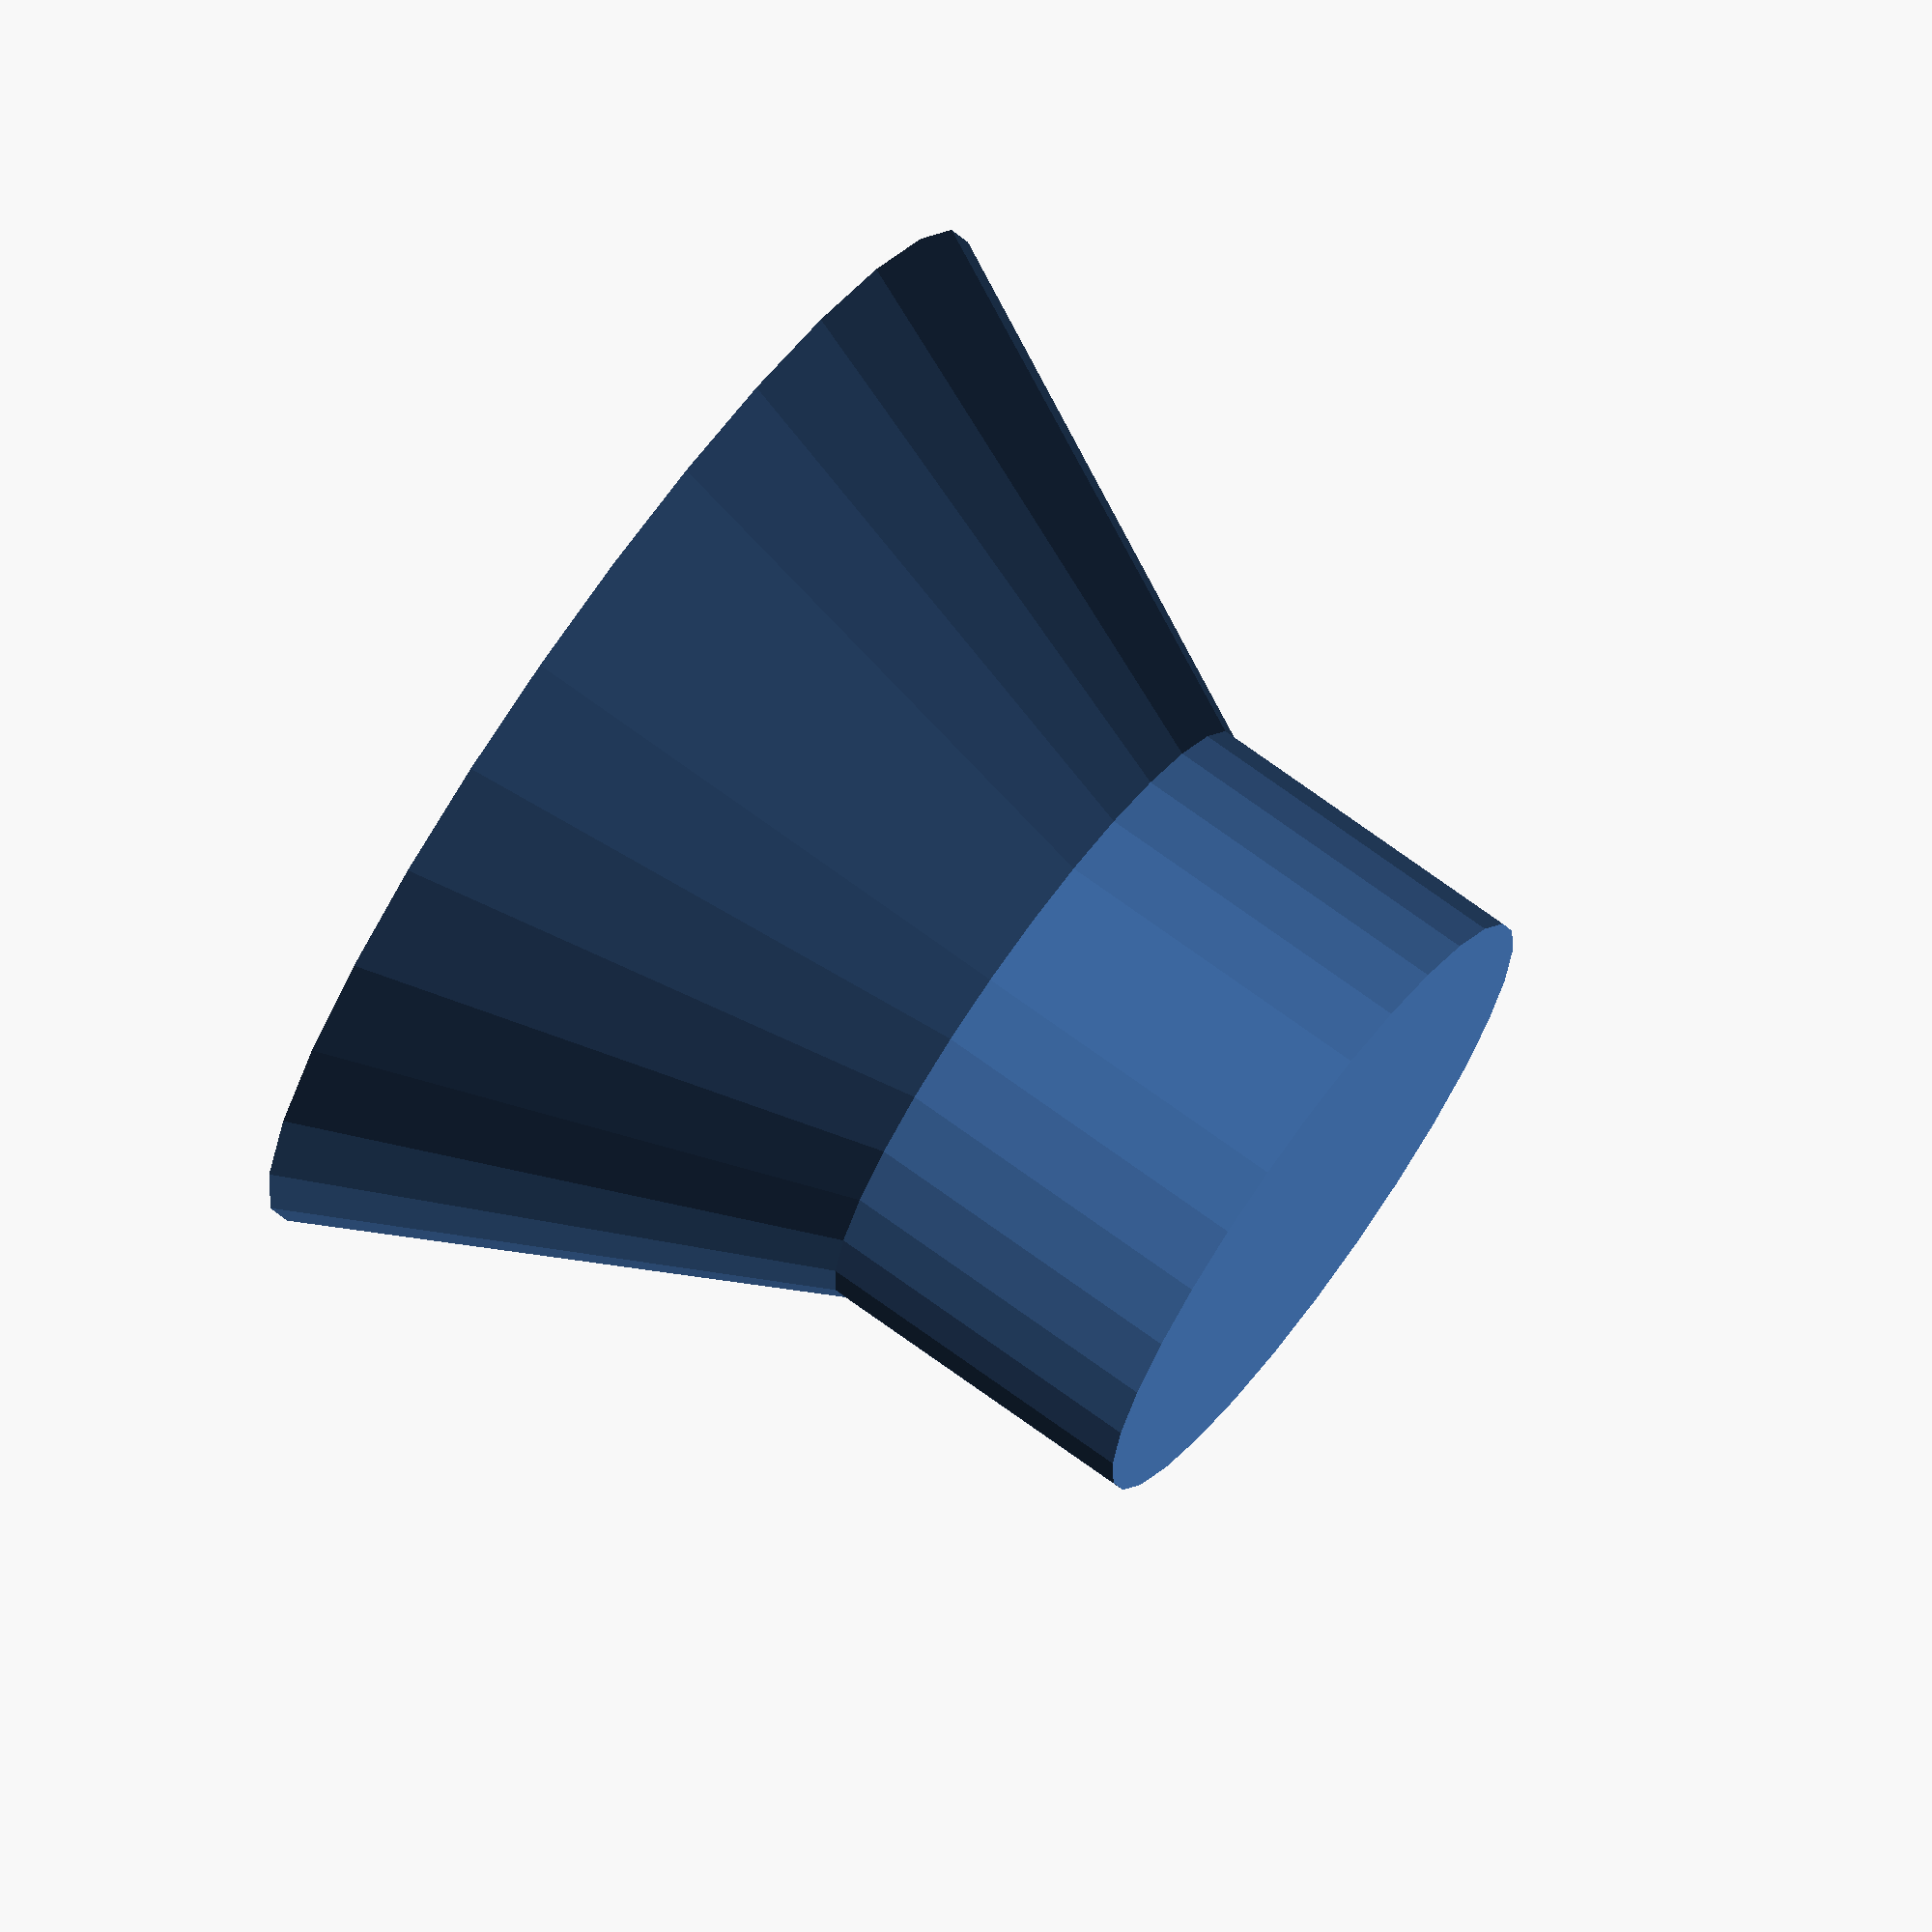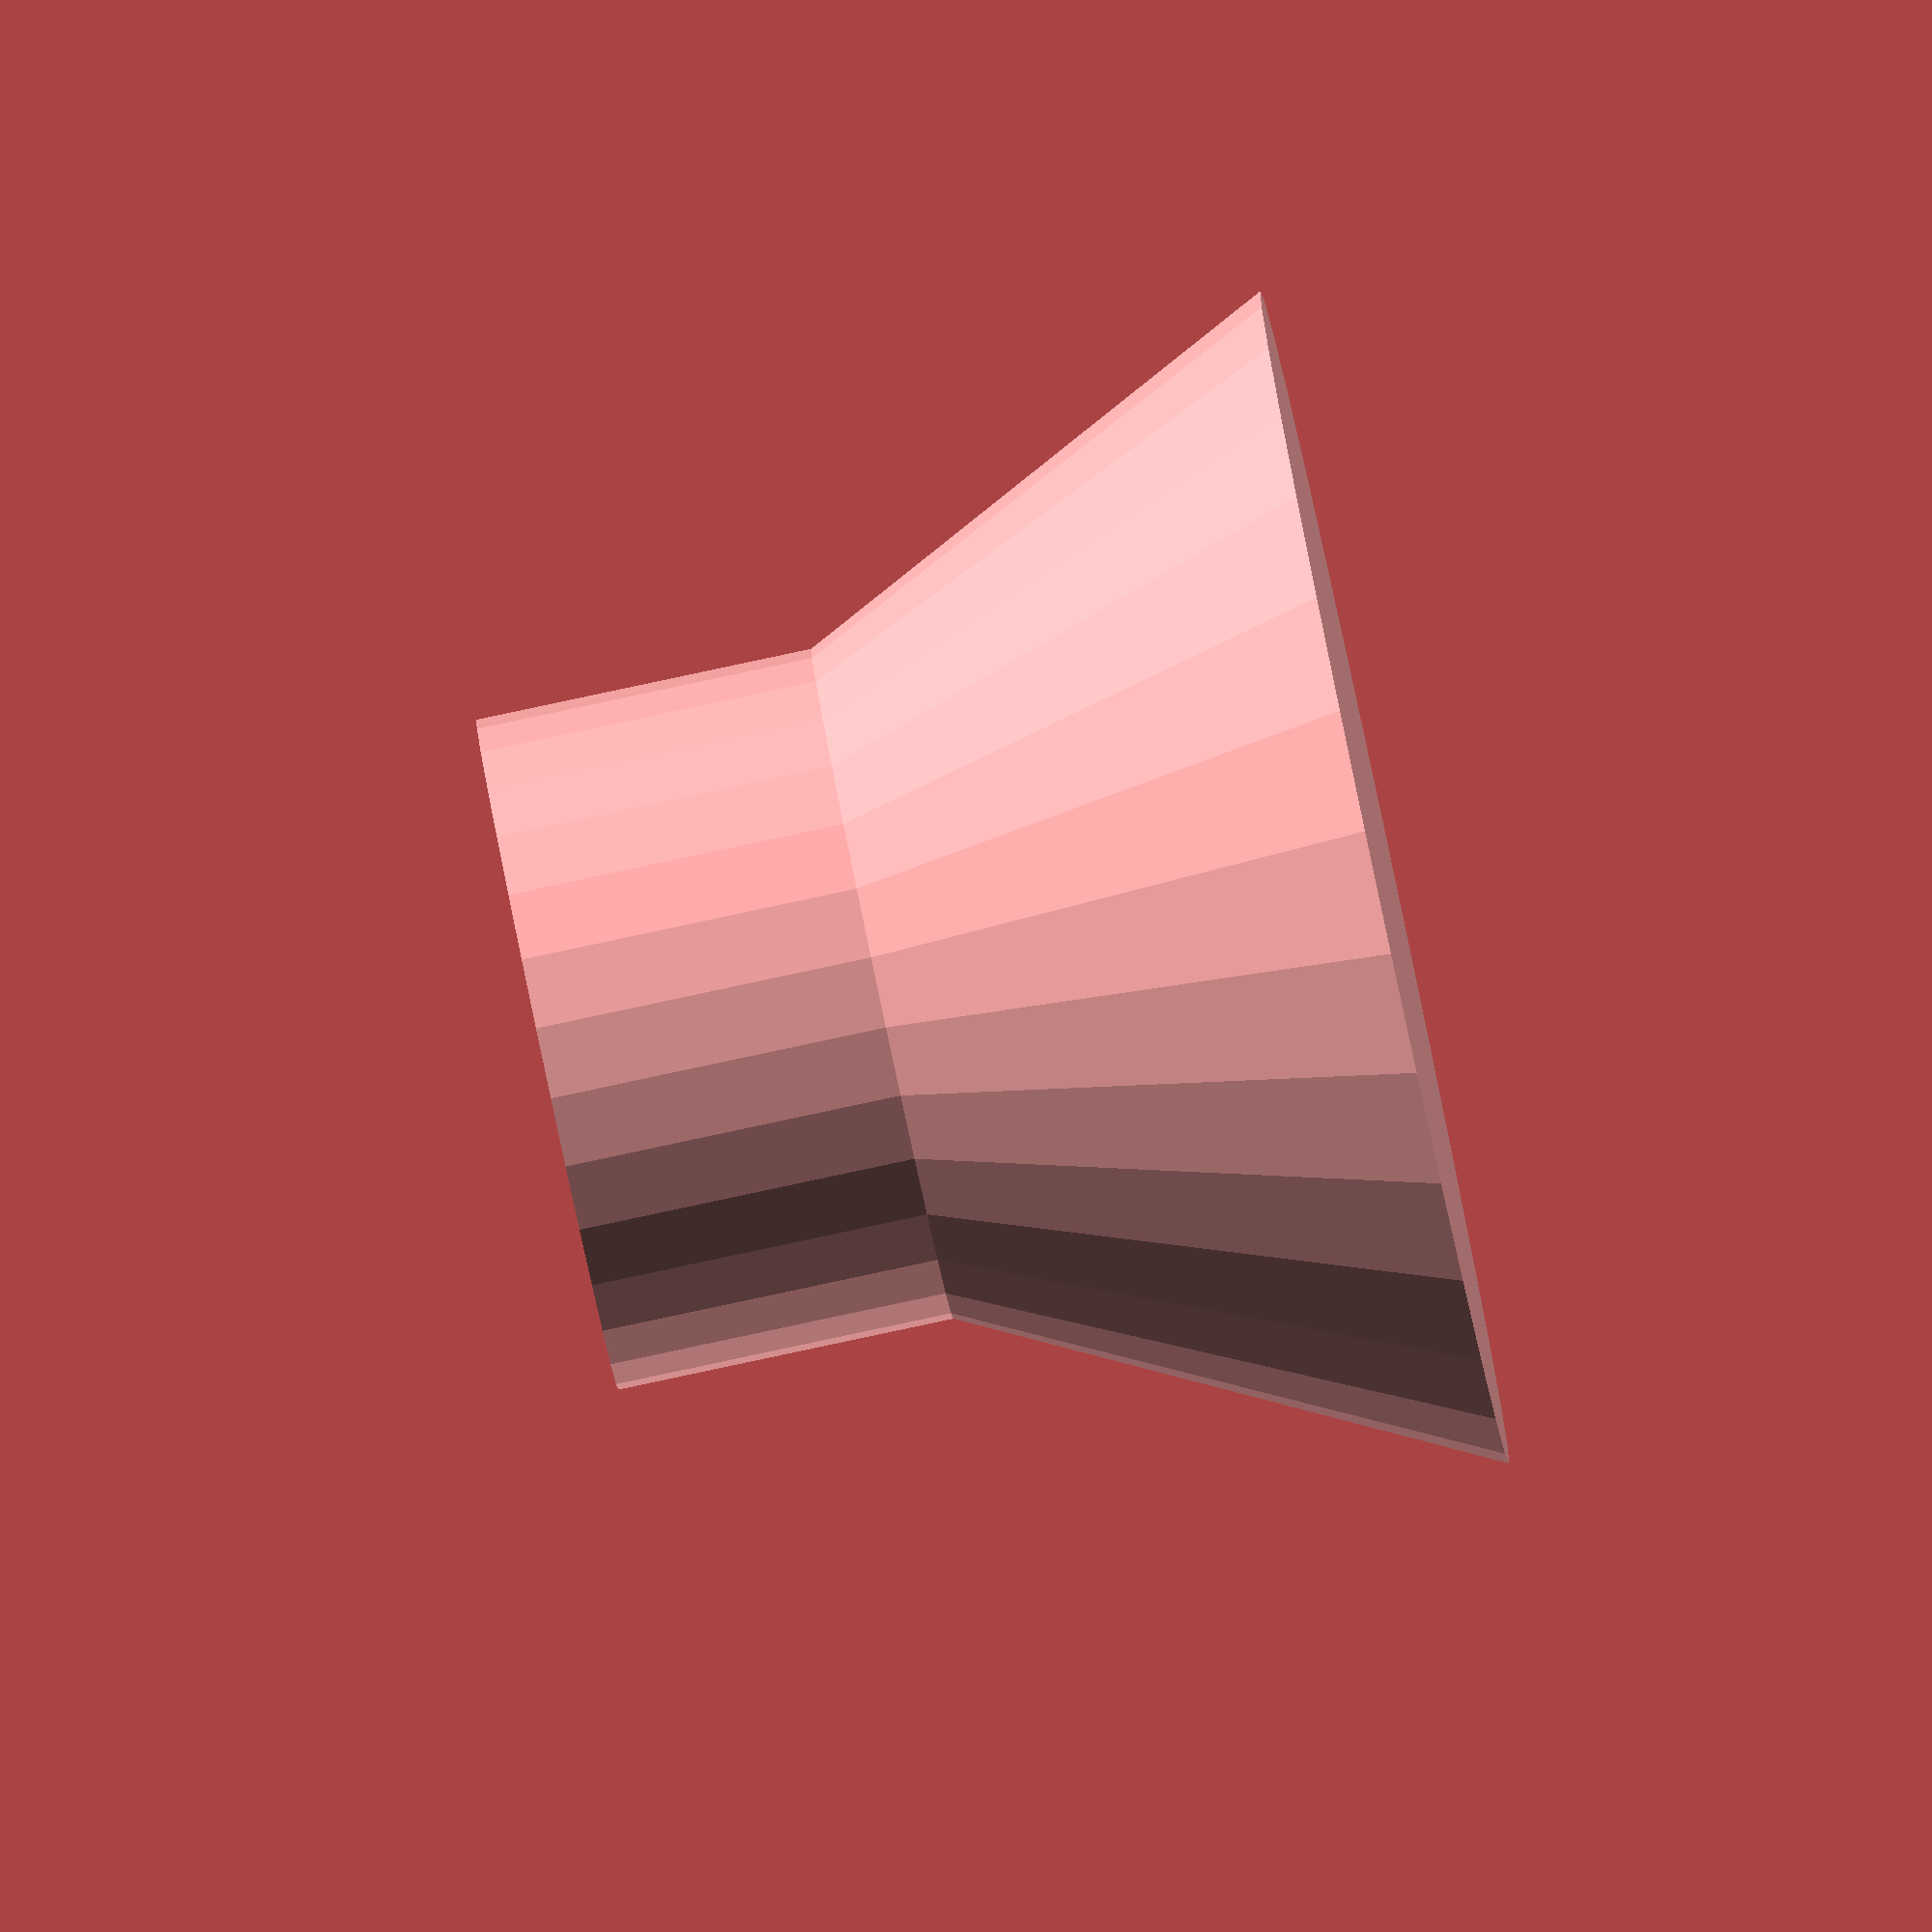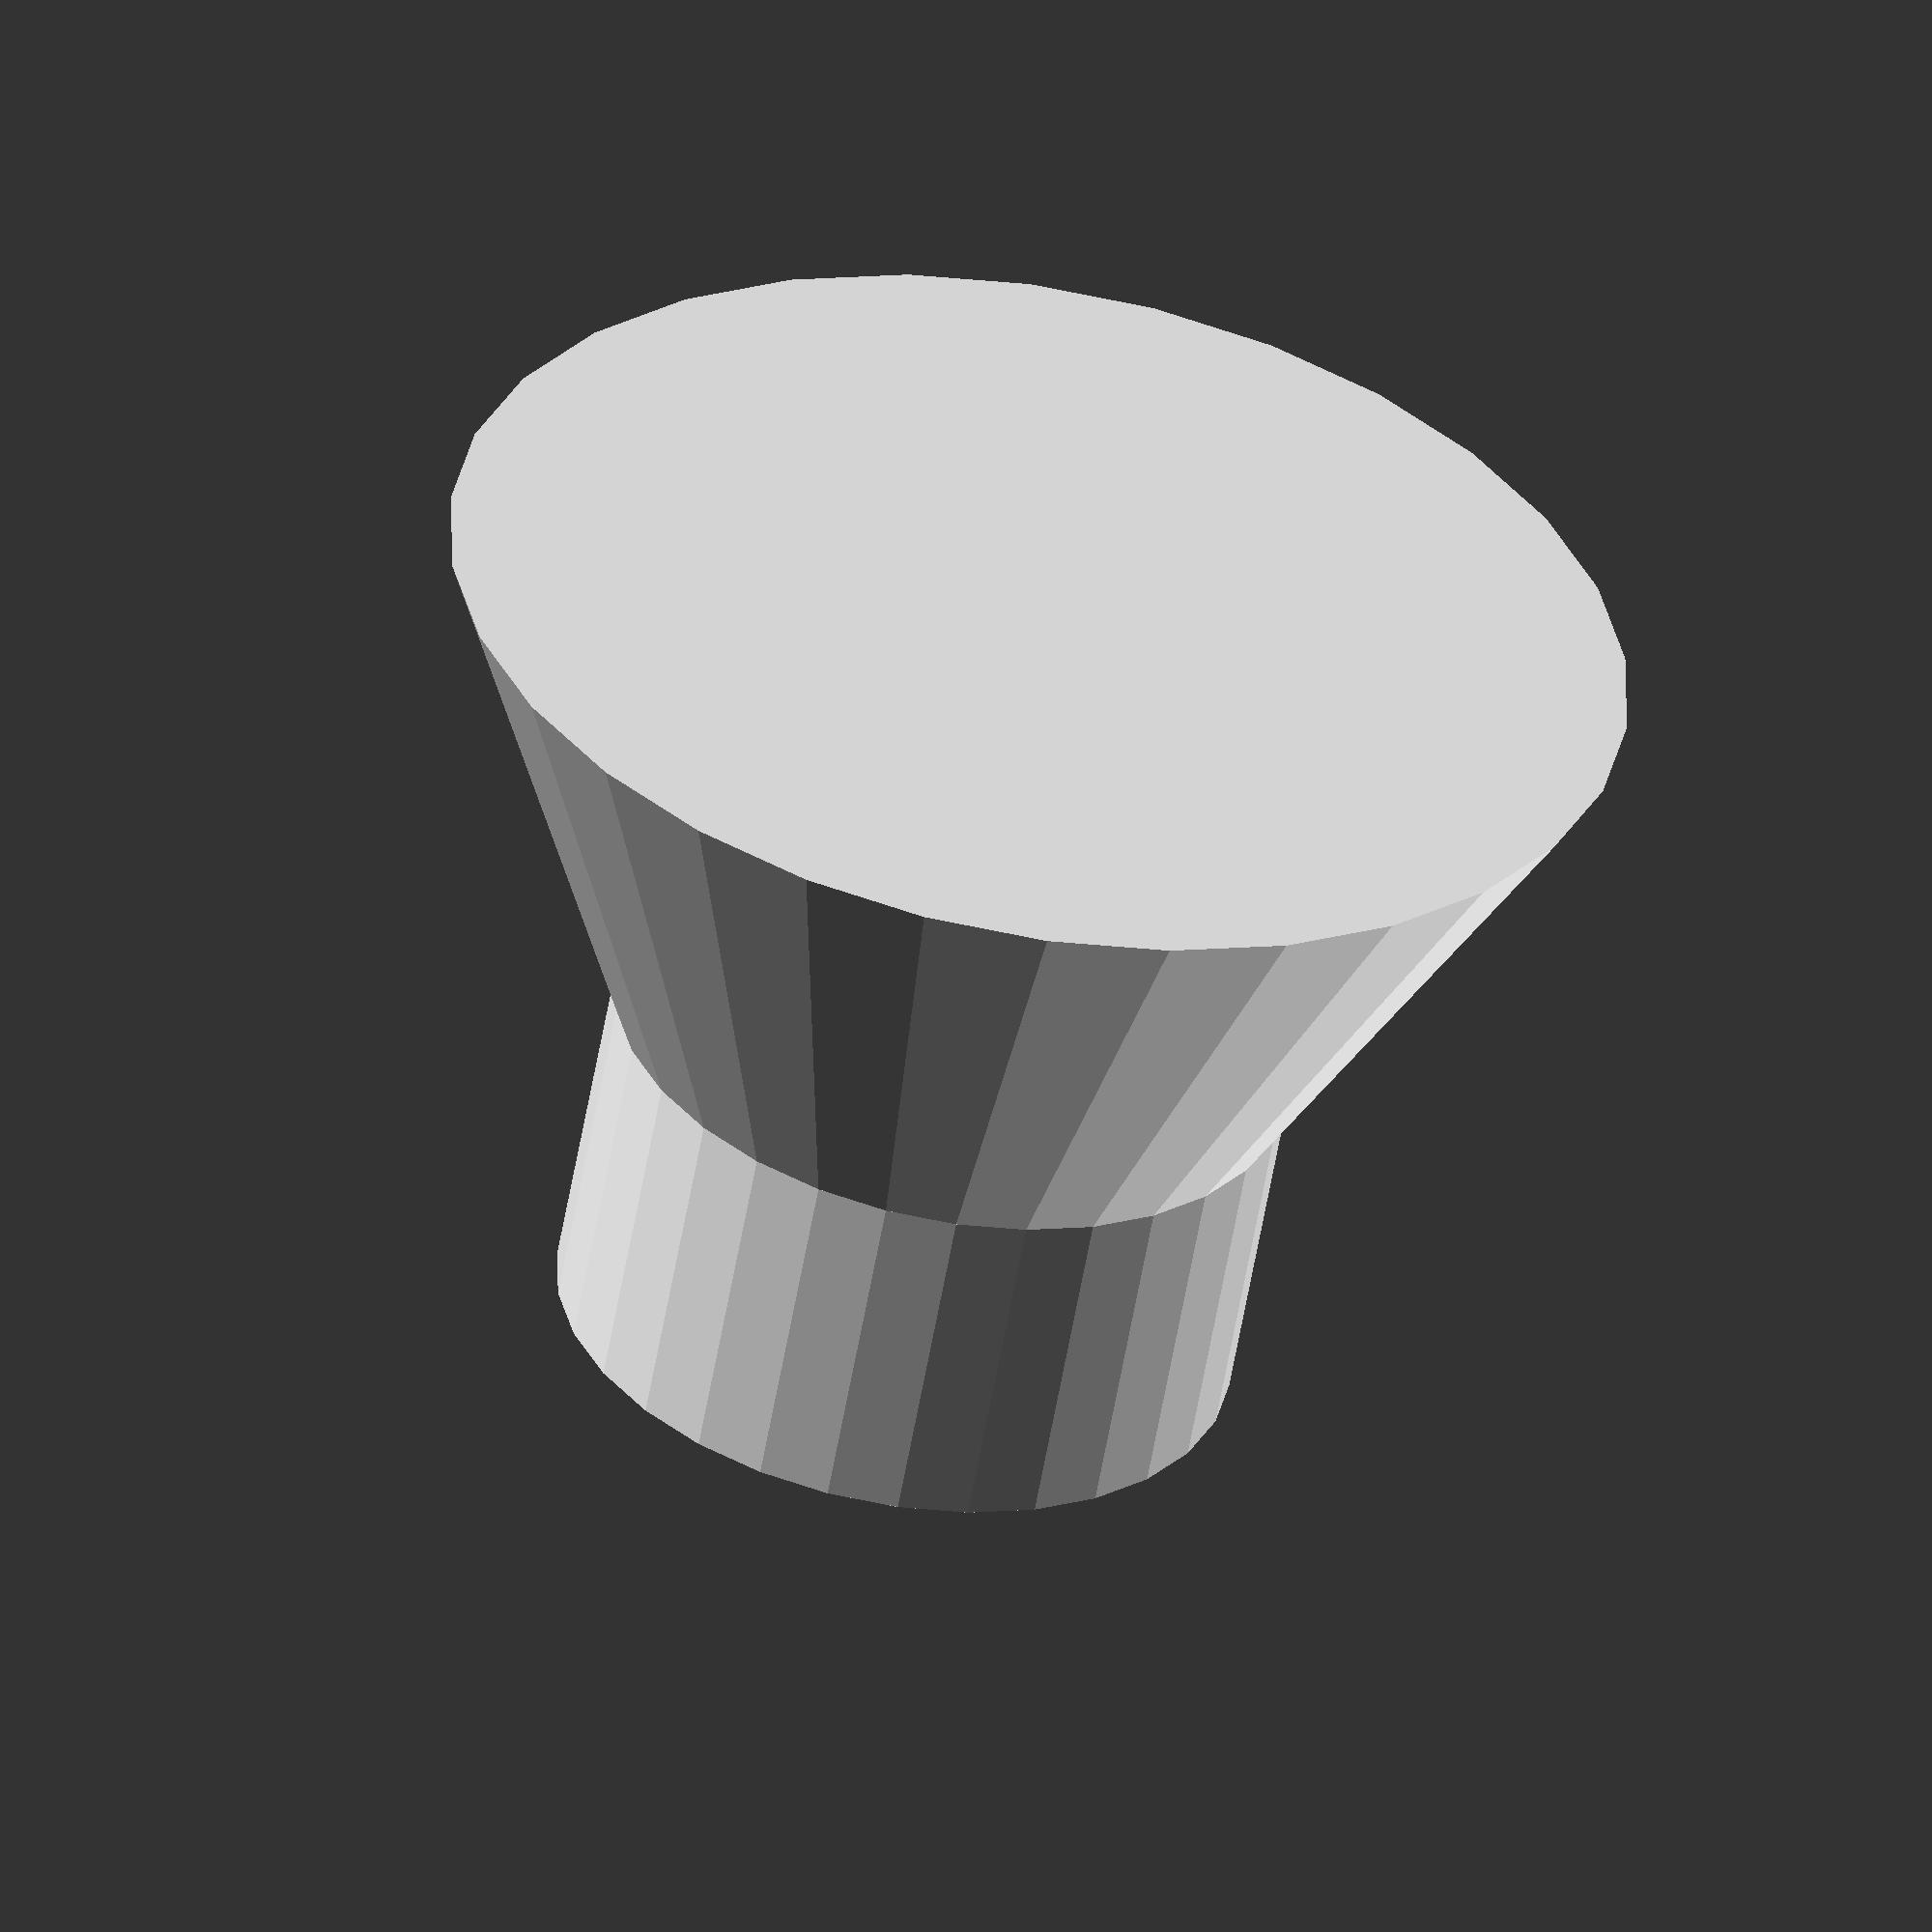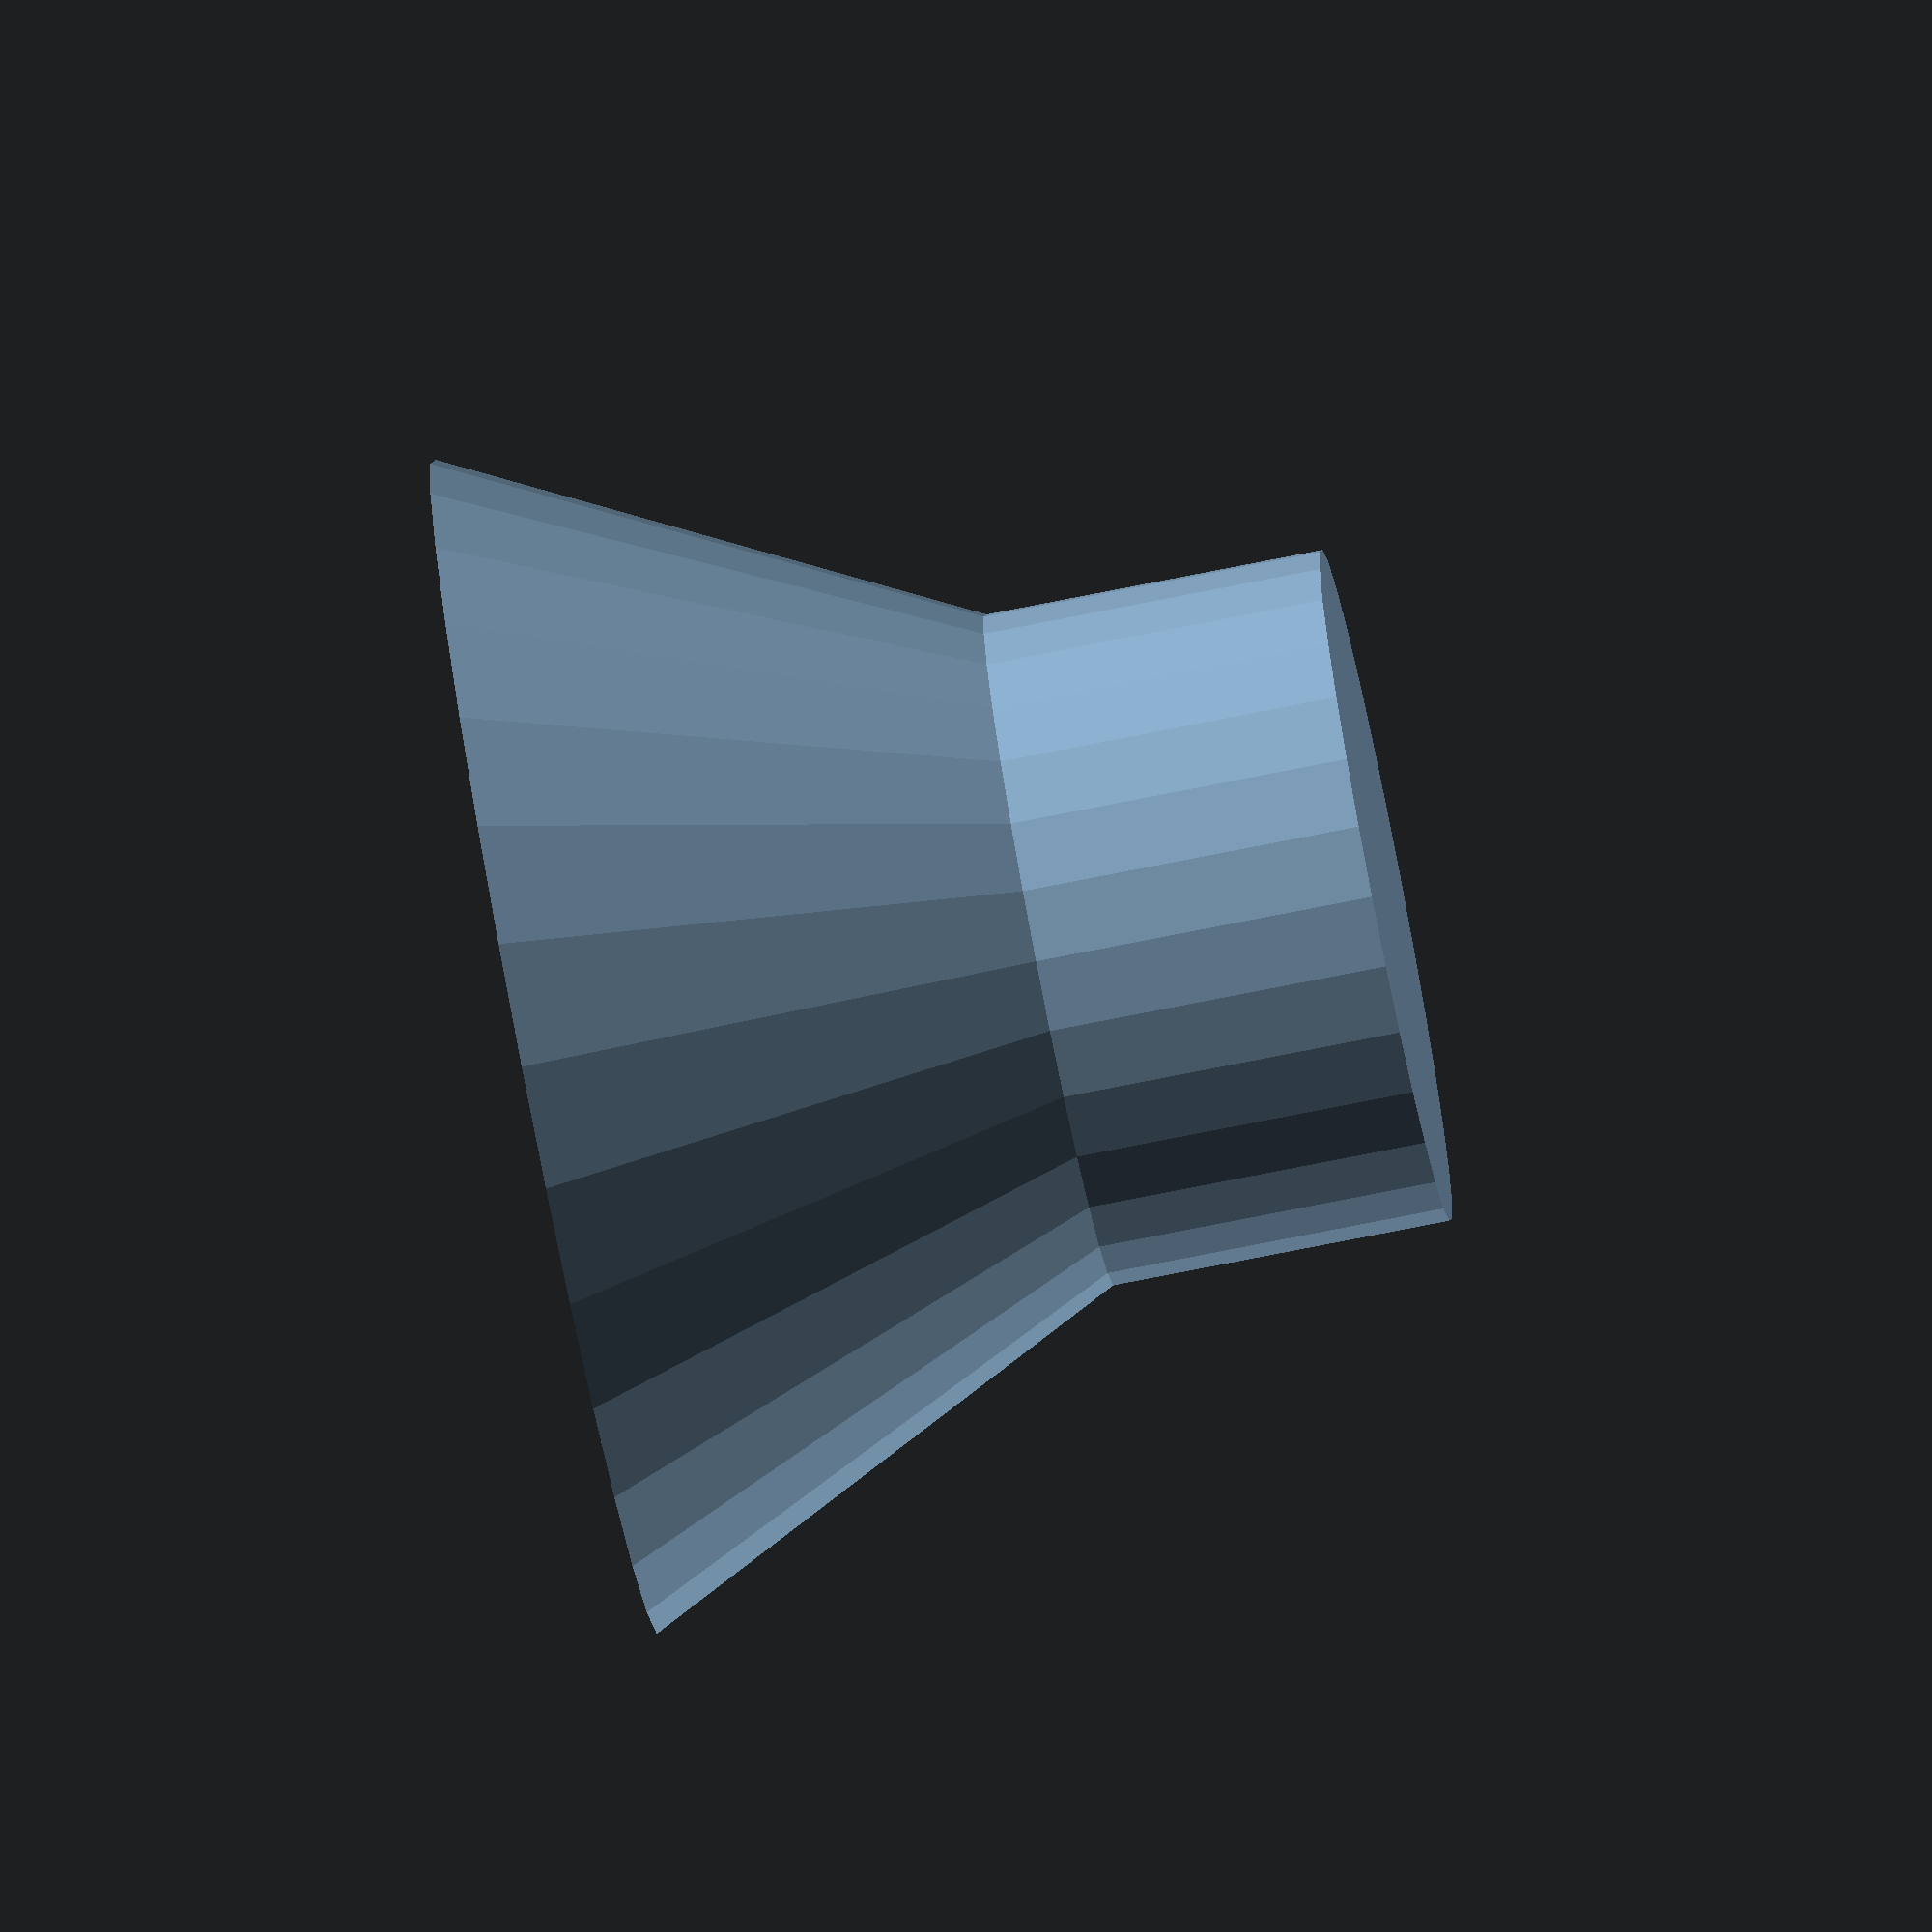
<openscad>
// Create geometry for a countersunk hole
module countersunk_hole(head_diameter = 7,
                        bolt_diameter = 4,
                        hole_depth = 5,
                        countersink_depth = 3,
                        self_tapping = false) {

   // Allow for self-tapping if required
   bolt_hole_diameter = (self_tapping == true) ? 0.7 * bolt_diameter : bolt_diameter;

   // If the hole depth required is deeper than the countersink, we need an extra straight part.
   straight_part_depth = hole_depth - countersink_depth;
   assert(straight_part_depth >= 0);

   union() {
      translate([0, 0, straight_part_depth]) {
         cylinder(r1 = bolt_hole_diameter / 2, r2 = head_diameter / 2, h = countersink_depth);
      }
      cylinder(r = bolt_hole_diameter / 2, h = straight_part_depth);
   }
}

// Test code
$fs = 0.15;
countersunk_hole();

</openscad>
<views>
elev=106.4 azim=319.0 roll=54.1 proj=o view=wireframe
elev=265.5 azim=15.1 roll=258.0 proj=o view=wireframe
elev=236.9 azim=5.2 roll=189.8 proj=o view=wireframe
elev=256.2 azim=257.9 roll=78.8 proj=o view=wireframe
</views>
